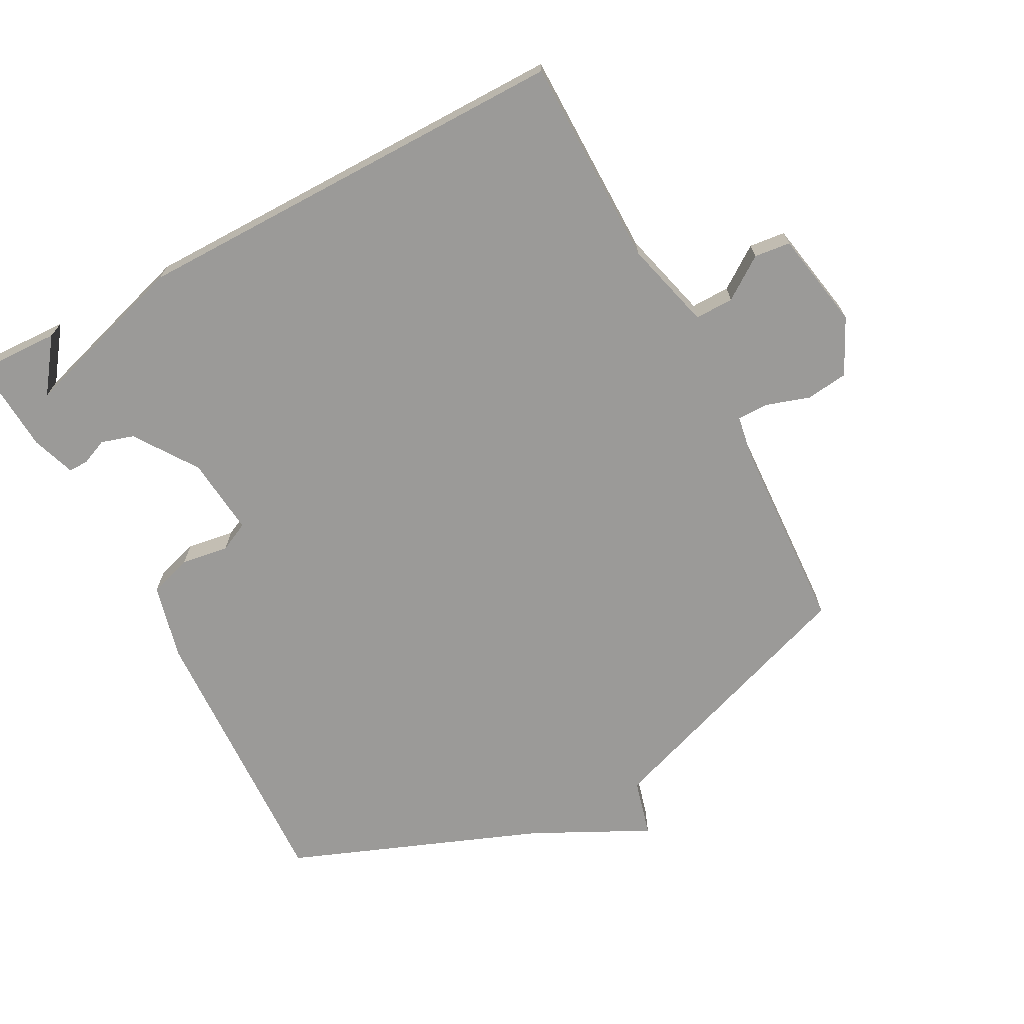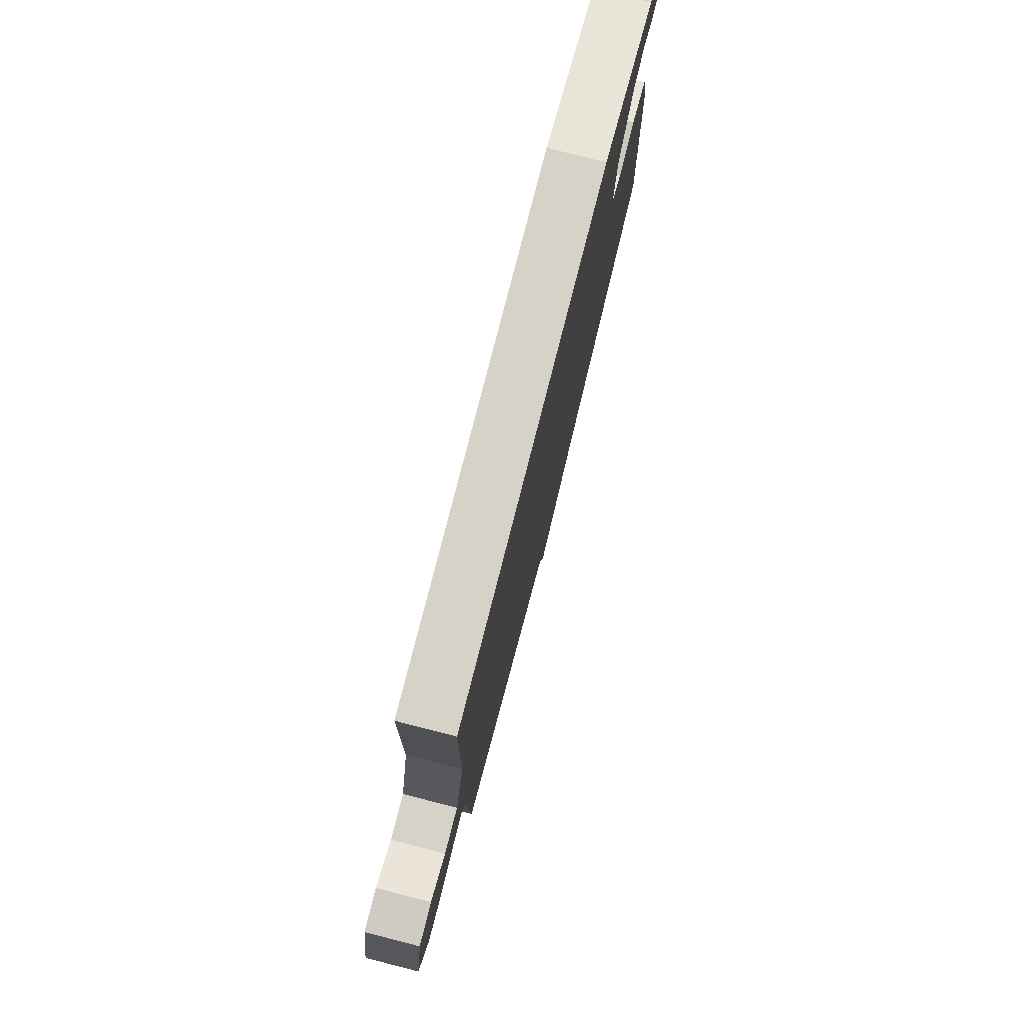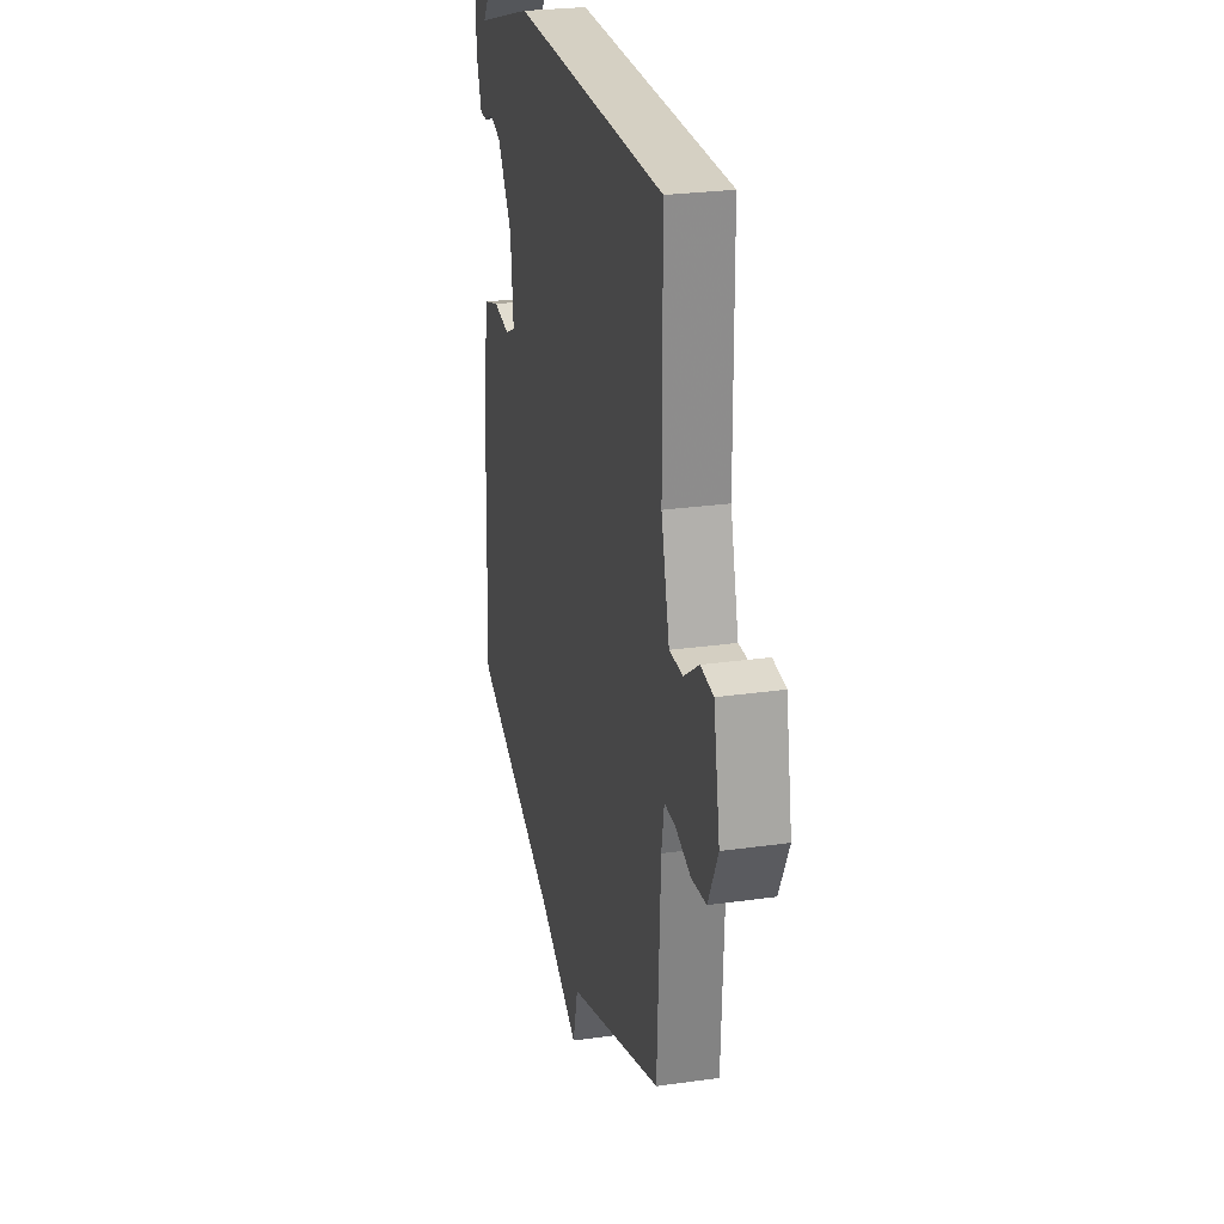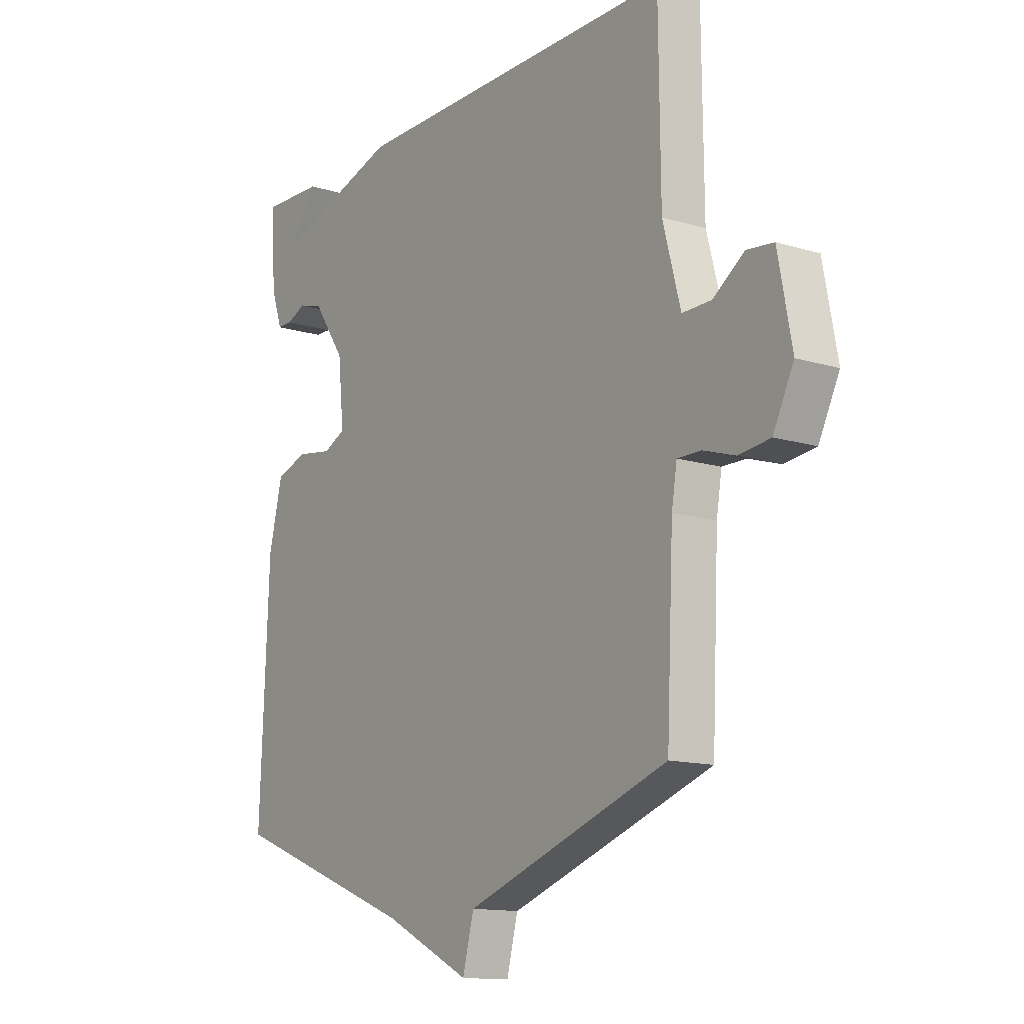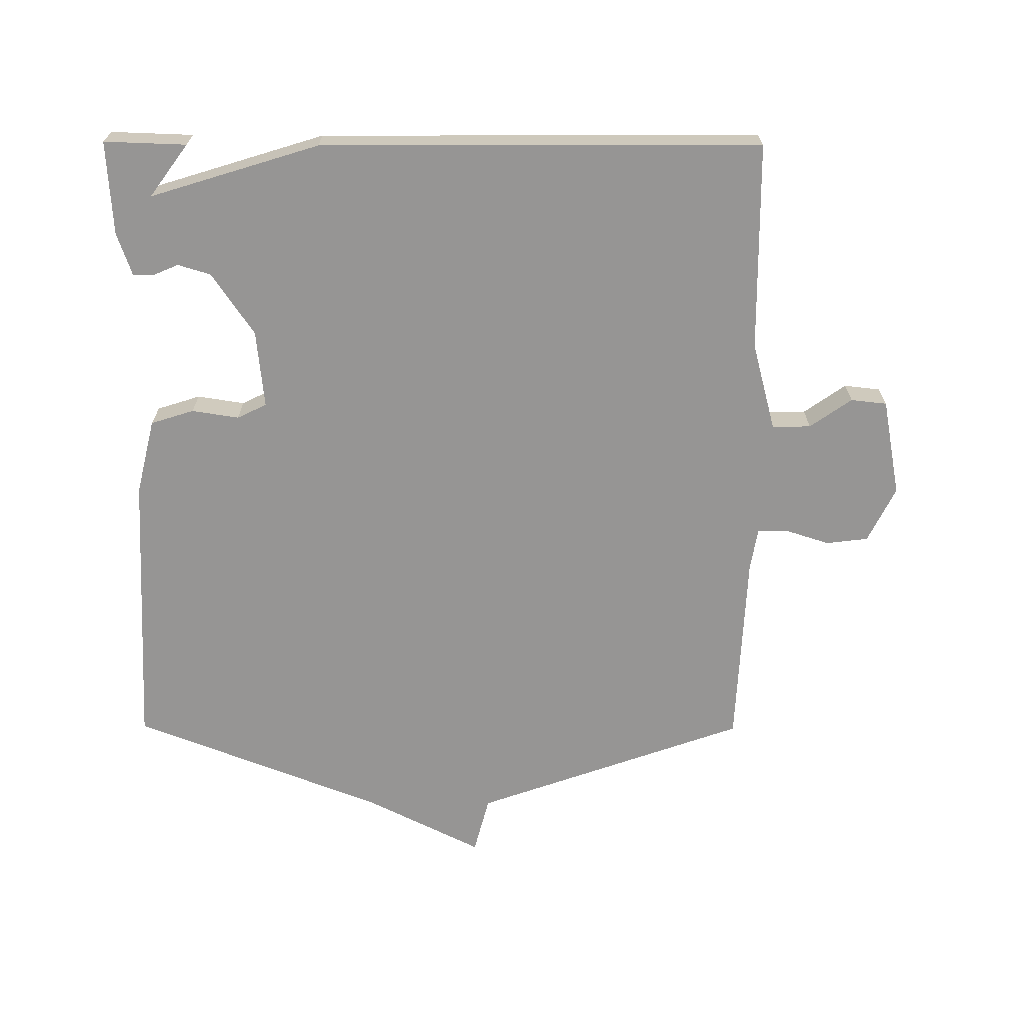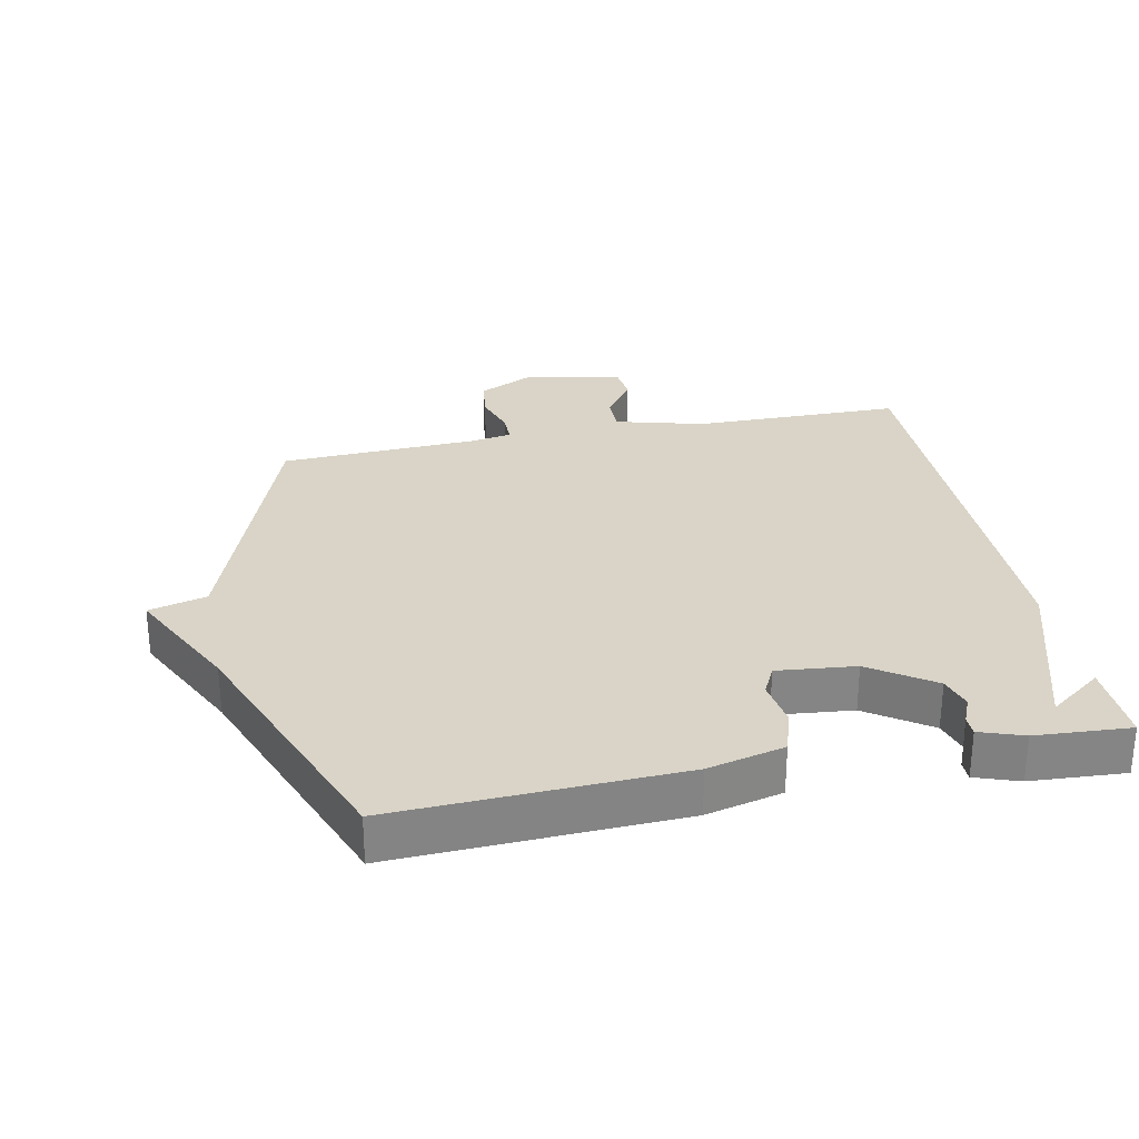
<metadata>
{"format":"obj","ext":"obj","renderer":"f3d","projection":"perspective","resolution":1024,"background":"white","views":[{"elev":-69.4,"azim":27.9,"up":"+Y"},{"elev":78.4,"azim":104.3,"up":"+Z"},{"elev":26.4,"azim":77.5,"up":"+Z"},{"elev":-13.4,"azim":55.4,"up":"+Z"},{"elev":-67.6,"azim":-0.3,"up":"+Y"},{"elev":28.7,"azim":-101.5,"up":"+Y"}]}
</metadata>
<code>
v 0.5 0.07 -0.5
v 0.084 0.07 -0.648
v 0.061 0.07 -0.736
v -0.116 0.07 -0.648
v -0.5 0.07 -0.5
v -0.482 0.07 -0.069
v -0.454 0.07 0.047
v -0.388 0.07 0.068
v -0.316 0.07 0.057
v -0.271 0.07 0.079
v -0.283 0.07 0.198
v -0.348 0.07 0.293
v -0.398 0.07 0.308
v -0.438 0.07 0.291
v -0.468 0.07 0.291
v -0.491 0.07 0.357
v -0.5 0.07 0.5
v -0.374 0.07 0.496
v -0.433 0.07 0.416
v -0.174 0.07 0.496
v 0.5 0.07 0.5
v 0.503 0.07 0.181
v 0.539 0.07 0.046
v 0.598 0.07 0.047
v 0.662 0.07 0.092
v 0.717 0.07 0.086
v 0.745 0.07 -0.063
v 0.703 0.07 -0.148
v 0.639 0.07 -0.156
v 0.573 0.07 -0.135
v 0.525 0.07 -0.135
v 0.514 0.07 -0.201
v 0.5 0 -0.5
v 0.084 0 -0.648
v 0.061 0 -0.736
v -0.116 0 -0.648
v -0.5 0 -0.5
v -0.482 0 -0.069
v -0.454 0 0.047
v -0.388 0 0.068
v -0.316 0 0.057
v -0.271 0 0.079
v -0.283 0 0.198
v -0.348 0 0.293
v -0.398 0 0.308
v -0.438 0 0.291
v -0.468 0 0.291
v -0.491 0 0.357
v -0.5 0 0.5
v -0.374 0 0.496
v -0.433 0 0.416
v -0.174 0 0.496
v 0.5 0 0.5
v 0.503 0 0.181
v 0.539 0 0.046
v 0.598 0 0.047
v 0.662 0 0.092
v 0.717 0 0.086
v 0.745 0 -0.063
v 0.703 0 -0.148
v 0.639 0 -0.156
v 0.573 0 -0.135
v 0.525 0 -0.135
v 0.514 0 -0.201
f 28 29 30
f 27 28 30
f 26 27 30
f 25 26 30
f 24 25 30
f 23 24 30 31
f 22 23 31 32
f 19 20 21 22
f 16 17 18 19
f 15 16 19
f 14 15 19
f 13 14 19
f 12 13 19 22
f 22 32 1
f 12 22 1
f 11 12 1
f 7 8 9
f 6 7 9
f 5 6 9
f 4 5 9
f 4 9 10
f 3 4 10
f 2 3 10
f 1 2 10 11
f 62 61 60
f 62 60 59
f 62 59 58
f 62 58 57
f 62 57 56
f 63 62 56 55
f 64 63 55 54
f 54 53 52 51
f 51 50 49 48
f 51 48 47
f 51 47 46
f 51 46 45
f 54 51 45 44
f 33 64 54
f 33 54 44
f 33 44 43
f 41 40 39
f 41 39 38
f 41 38 37
f 41 37 36
f 42 41 36
f 42 36 35
f 42 35 34
f 43 42 34 33
f 1 33 34 2
f 2 34 35 3
f 3 35 36 4
f 4 36 37 5
f 5 37 38 6
f 6 38 39 7
f 7 39 40 8
f 8 40 41 9
f 9 41 42 10
f 10 42 43 11
f 11 43 44 12
f 12 44 45 13
f 13 45 46 14
f 14 46 47 15
f 15 47 48 16
f 16 48 49 17
f 17 49 50 18
f 18 50 51 19
f 19 51 52 20
f 20 52 53 21
f 21 53 54 22
f 22 54 55 23
f 23 55 56 24
f 24 56 57 25
f 25 57 58 26
f 26 58 59 27
f 27 59 60 28
f 28 60 61 29
f 29 61 62 30
f 30 62 63 31
f 31 63 64 32
f 32 64 33 1

</code>
